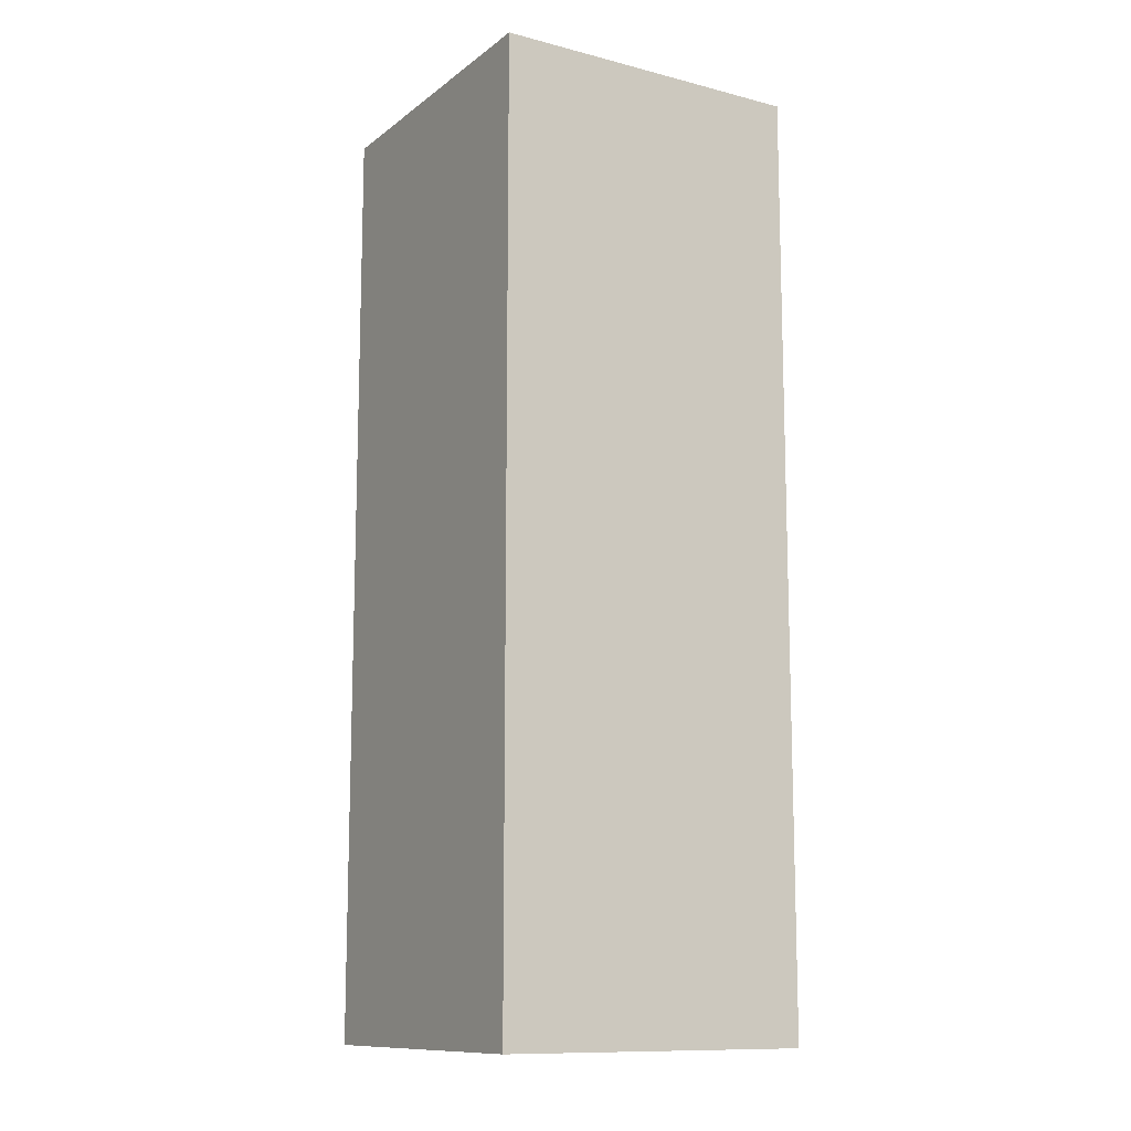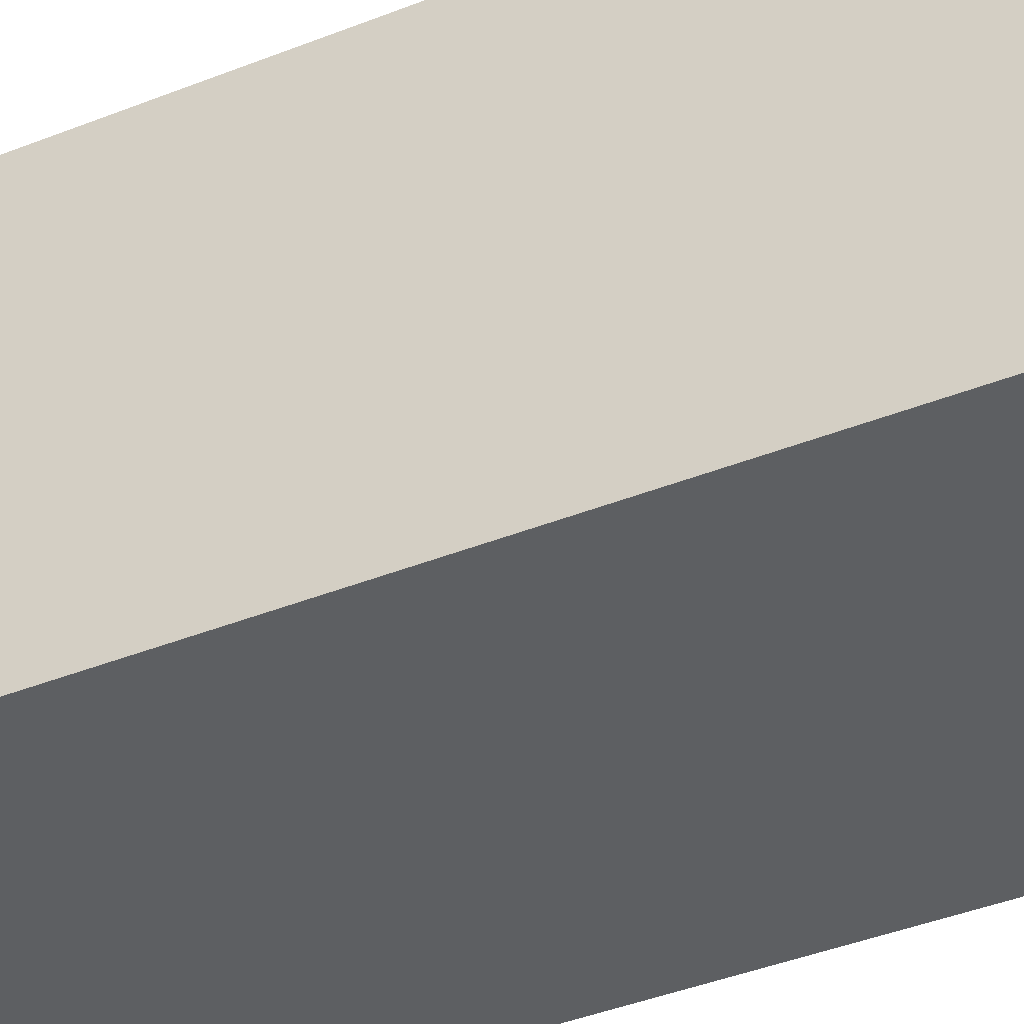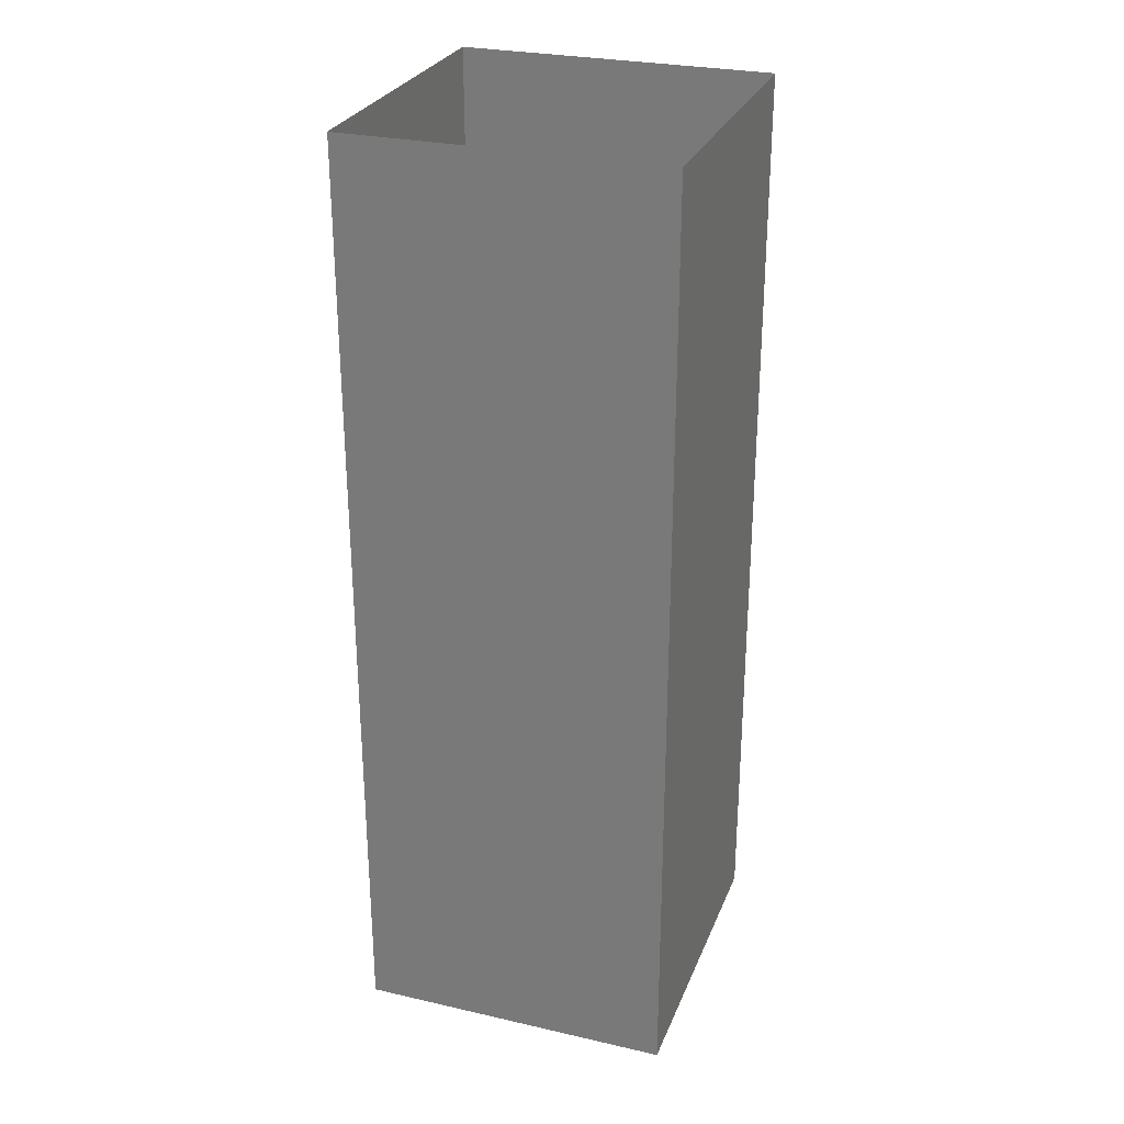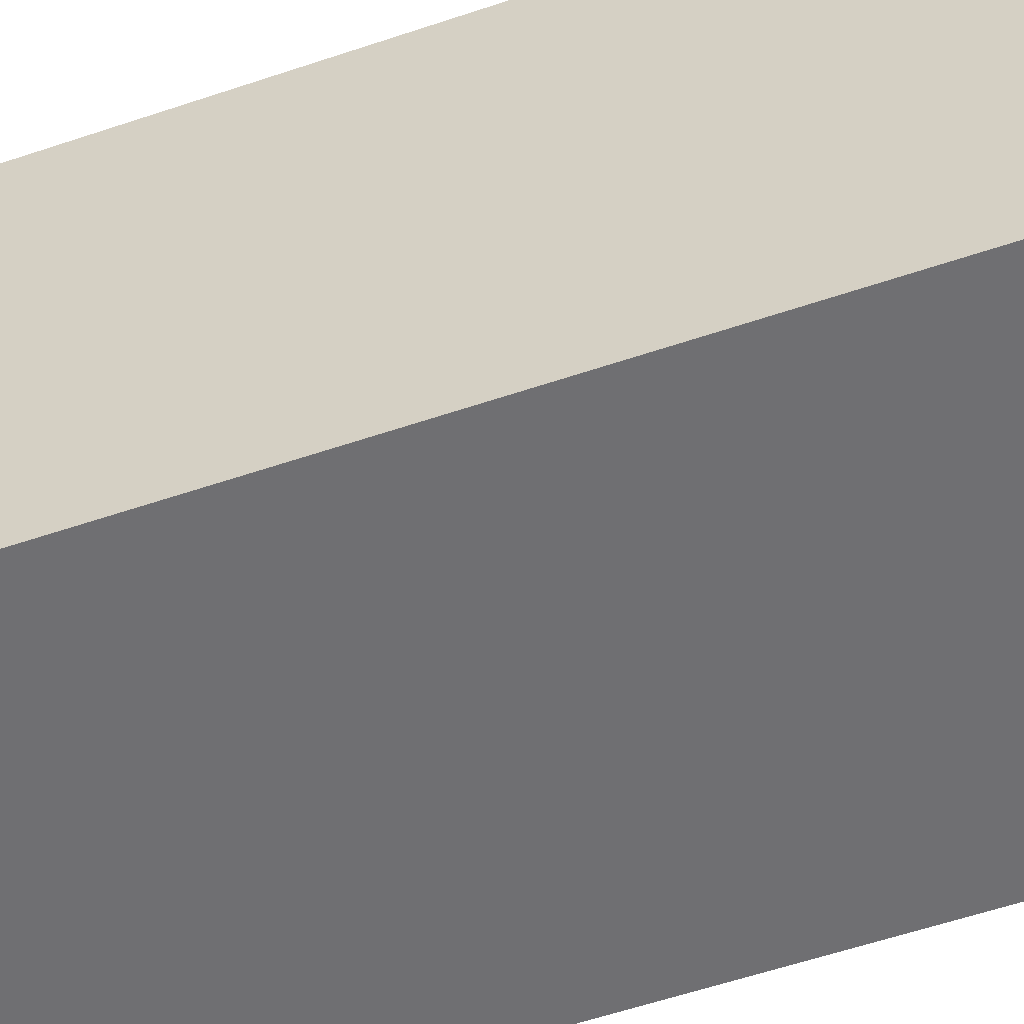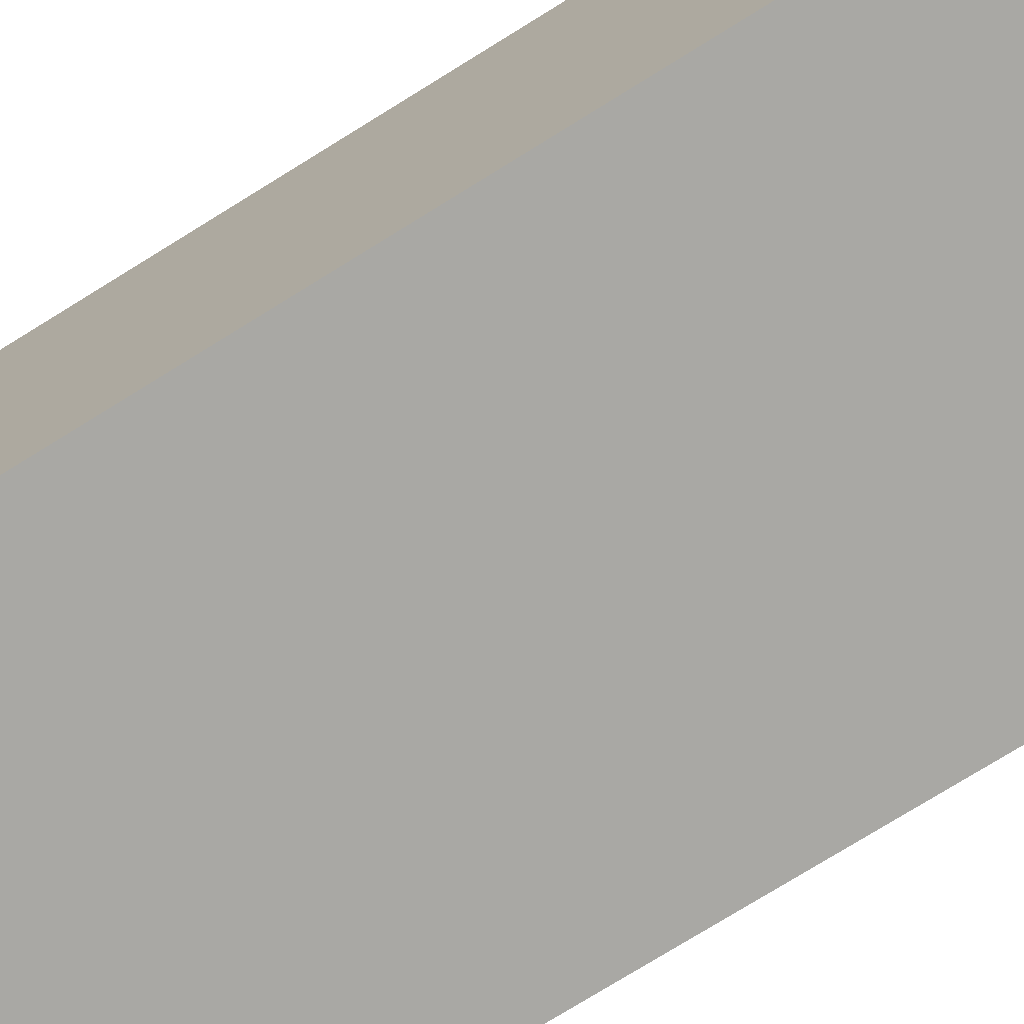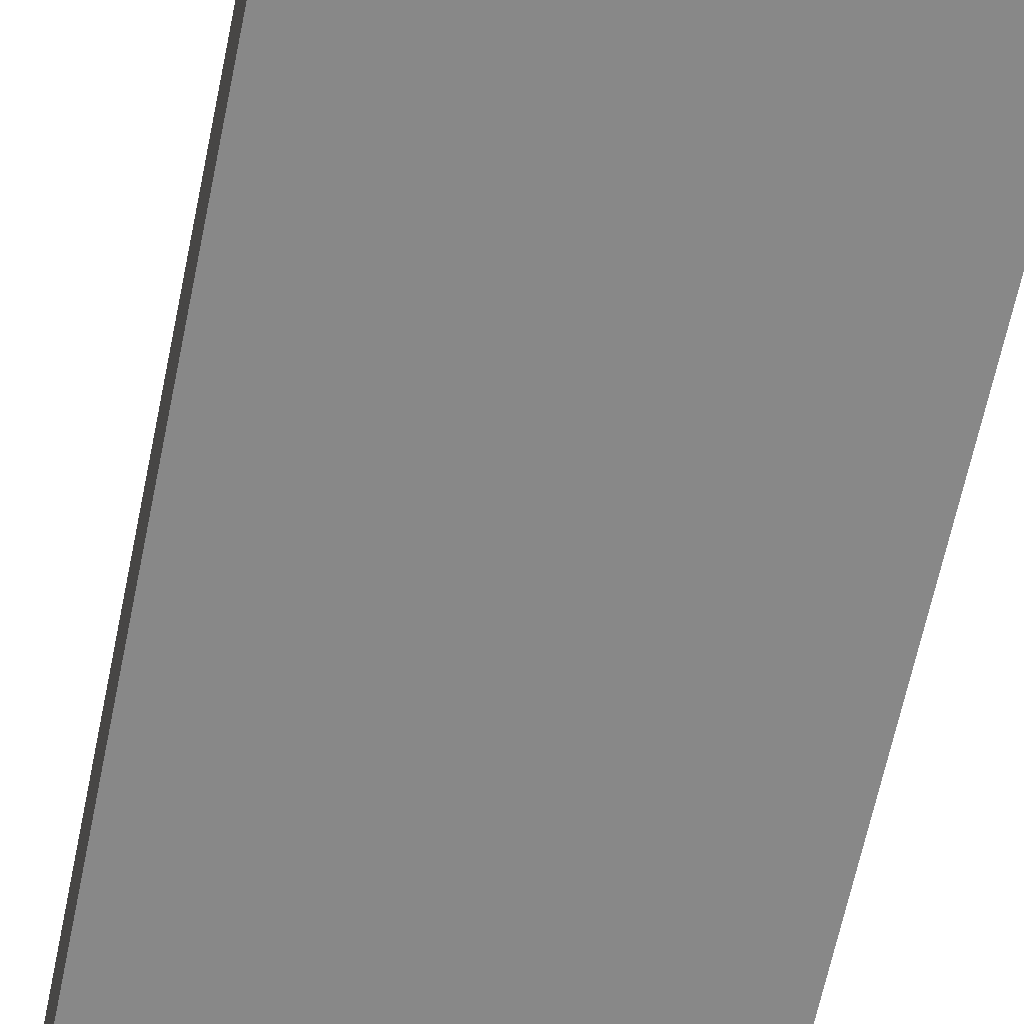
<metadata>
{"format":"obj","ext":"obj","renderer":"f3d","projection":"perspective","resolution":1024,"background":"white","views":[{"elev":-11.8,"azim":58.8,"up":"+Y"},{"elev":-39.7,"azim":-63.5,"up":"+Z"},{"elev":28.1,"azim":19.0,"up":"+Y"},{"elev":-54.7,"azim":110.0,"up":"+Z"},{"elev":-74.9,"azim":-58.1,"up":"+Z"},{"elev":-62.7,"azim":168.5,"up":"+Z"}]}
</metadata>
<code>
g Object003
v -0.02542 0.002 -0.02542
v -0.02542 0.1531 0.02542
v -0.02542 0.002 0.02542
v -0.02542 0.1531 -0.02542
v -0.02542 0.002 0.02542
v 0.02542 0.1531 0.02542
v 0.02542 0.002 0.02542
v -0.02542 0.1531 0.02542
v 0.02542 0.002 0.02542
v 0.02542 0.1531 -0.02542
v 0.02542 0.002 -0.02542
v 0.02542 0.1531 0.02542
v 0.02542 0.002 -0.02542
v -0.02542 0.1531 -0.02542
v -0.02542 0.002 -0.02542
v 0.02542 0.1531 -0.02542
g Object003_0
f 3 2 1
f 4 1 2
f 7 6 5
f 8 5 6
f 11 10 9
f 12 9 10
f 15 14 13
f 16 13 14

</code>
